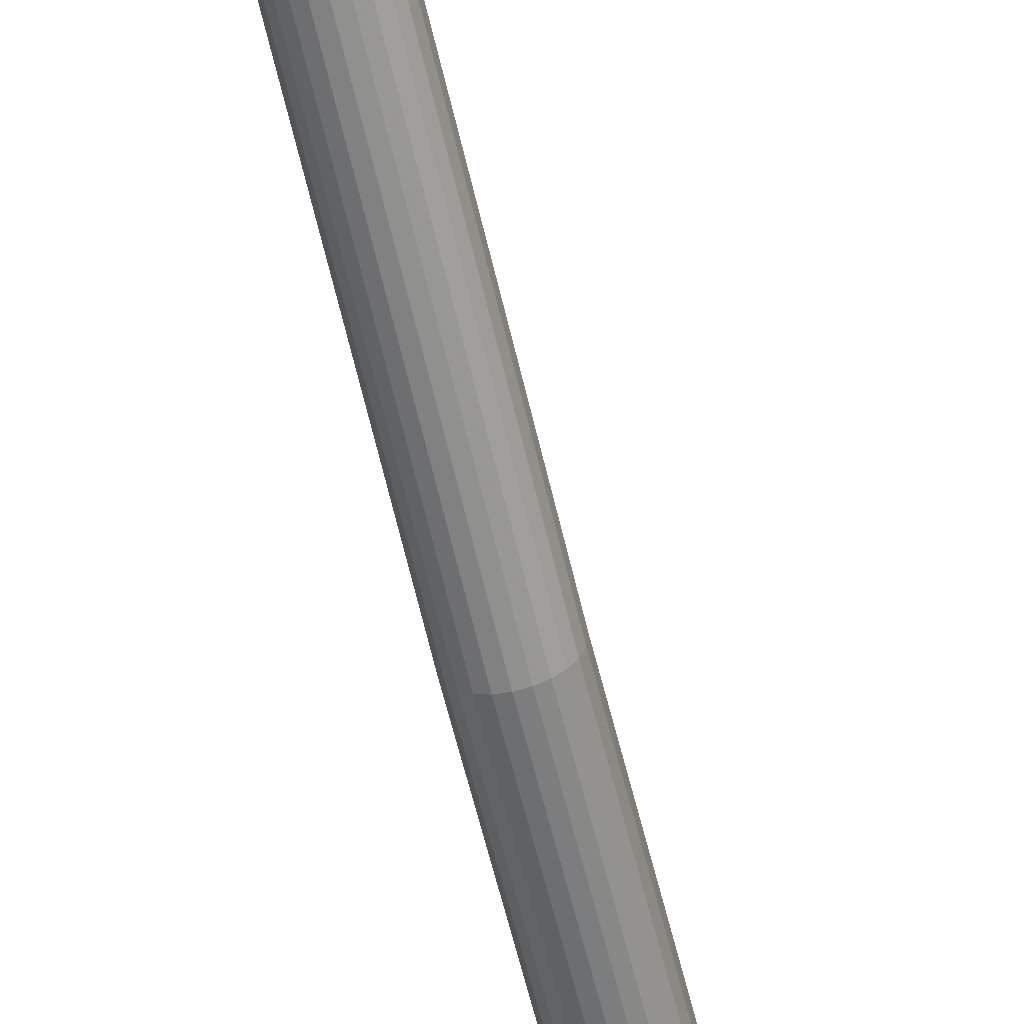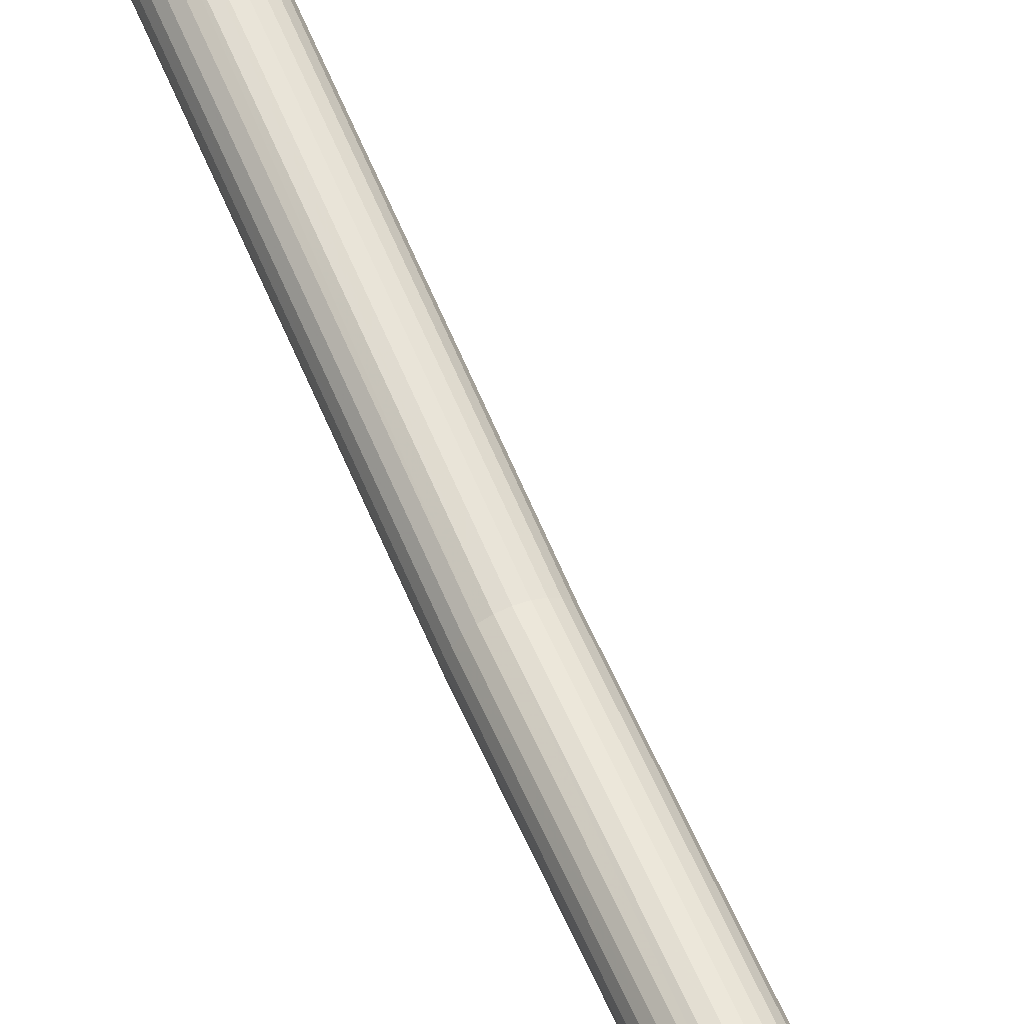
<metadata>
{"format":"obj","ext":"obj","renderer":"f3d","projection":"perspective","resolution":1024,"background":"white","views":[{"elev":-60.3,"azim":13.2,"up":"+Y"},{"elev":61.2,"azim":157.0,"up":"+Y"}]}
</metadata>
<code>
v -0.006 0.0495 0.24
v -0.005785 0.051 0.2395
v -0.00518 0.05234 0.239
v -0.004242 0.05348 0.2385
v -0.003027 0.05436 0.2382
v -0.001594 0.05493 0.238
v 0 0.05514 0.2379
v 0.001594 0.05493 0.238
v 0.003027 0.05436 0.2382
v 0.004242 0.05348 0.2385
v 0.00518 0.05234 0.239
v 0.005785 0.051 0.2395
v 0.006 0.0495 0.24
v 0.005785 0.048 0.2405
v 0.00518 0.04665 0.241
v 0.004242 0.04551 0.2415
v 0.003027 0.04463 0.2418
v 0.001594 0.04406 0.242
v 0 0.04386 0.2421
v -0.001594 0.04406 0.242
v -0.003027 0.04463 0.2418
v -0.004242 0.04551 0.2415
v -0.00518 0.04665 0.241
v -0.005785 0.048 0.2405
v -0.006 0.02538 0.16
v -0.005785 0.02693 0.1596
v -0.00518 0.02833 0.1593
v -0.004242 0.02951 0.159
v -0.003027 0.03043 0.1588
v -0.001594 0.03102 0.1587
v 0 0.03123 0.1586
v 0.001594 0.03102 0.1587
v 0.003027 0.03043 0.1588
v 0.004242 0.02951 0.159
v 0.00518 0.02833 0.1593
v 0.005785 0.02693 0.1596
v 0.006 0.02538 0.16
v 0.005785 0.02383 0.1604
v 0.00518 0.02243 0.1607
v 0.004242 0.02125 0.161
v 0.003027 0.02033 0.1612
v 0.001594 0.01975 0.1613
v 0 0.01954 0.1614
v -0.001594 0.01975 0.1613
v -0.003027 0.02033 0.1612
v -0.004242 0.02125 0.161
v -0.00518 0.02243 0.1607
v -0.005785 0.02383 0.1604
v -0.006 0.01117 0.08
v -0.005785 0.01276 0.07982
v -0.00518 0.01418 0.07965
v -0.004242 0.01539 0.07951
v -0.003027 0.01632 0.0794
v -0.001594 0.01693 0.07933
v 0 0.01714 0.0793
v 0.001594 0.01693 0.07933
v 0.003027 0.01632 0.0794
v 0.004242 0.01539 0.07951
v 0.00518 0.01418 0.07965
v 0.005785 0.01276 0.07982
v 0.006 0.01117 0.08
v 0.005785 0.009583 0.08018
v 0.00518 0.008157 0.08035
v 0.004242 0.006949 0.08049
v 0.003027 0.006015 0.0806
v 0.001594 0.005412 0.08067
v 0 0.005199 0.0807
v -0.001594 0.005412 0.08067
v -0.003027 0.006015 0.0806
v -0.004242 0.006949 0.08049
v -0.00518 0.008157 0.08035
v -0.005785 0.009583 0.08018
v -0.006 0.006668 0
v -0.005785 0.008265 5.775e-06
v -0.00518 0.0097 1.097e-05
v -0.004242 0.01092 1.537e-05
v -0.003027 0.01186 1.877e-05
v -0.001594 0.01246 2.096e-05
v 0 0.01268 2.174e-05
v 0.001594 0.01246 2.096e-05
v 0.003027 0.01186 1.877e-05
v 0.004242 0.01092 1.537e-05
v 0.00518 0.0097 1.097e-05
v 0.005785 0.008265 5.776e-06
v 0.006 0.006668 0
v 0.005785 0.005071 -5.775e-06
v 0.00518 0.003635 -1.097e-05
v 0.004242 0.002419 -1.537e-05
v 0.003027 0.001479 -1.877e-05
v 0.001594 0.0008721 -2.096e-05
v 0 0.0006572 -2.174e-05
v -0.001594 0.0008722 -2.096e-05
v -0.003027 0.001479 -1.877e-05
v -0.004242 0.002419 -1.537e-05
v -0.00518 0.003635 -1.097e-05
v -0.005785 0.005071 -5.776e-06
v -0.006 0.01168 -0.08
v -0.005785 0.01327 -0.07981
v -0.00518 0.01469 -0.07963
v -0.004242 0.0159 -0.07949
v -0.003027 0.01683 -0.07937
v -0.001594 0.01744 -0.0793
v 0 0.01765 -0.07928
v 0.001594 0.01744 -0.0793
v 0.003027 0.01683 -0.07937
v 0.004242 0.0159 -0.07949
v 0.00518 0.01469 -0.07963
v 0.005785 0.01327 -0.07981
v 0.006 0.01168 -0.08
v 0.005785 0.0101 -0.08019
v 0.00518 0.008674 -0.08037
v 0.004242 0.007466 -0.08051
v 0.003027 0.006533 -0.08063
v 0.001594 0.005931 -0.0807
v 0 0.005718 -0.08072
v -0.001594 0.005931 -0.0807
v -0.003027 0.006533 -0.08063
v -0.004242 0.007466 -0.08051
v -0.00518 0.008674 -0.08037
v -0.005785 0.0101 -0.08019
v -0.006 0.02602 -0.16
v -0.005785 0.02758 -0.1596
v -0.00518 0.02897 -0.1593
v -0.004242 0.03016 -0.159
v -0.003027 0.03107 -0.1588
v -0.001594 0.03166 -0.1587
v 0 0.03187 -0.1586
v 0.001594 0.03166 -0.1587
v 0.003027 0.03107 -0.1588
v 0.004242 0.03016 -0.159
v 0.00518 0.02897 -0.1593
v 0.005785 0.02758 -0.1596
v 0.006 0.02602 -0.16
v 0.005785 0.02447 -0.1604
v 0.00518 0.02308 -0.1607
v 0.004242 0.02189 -0.161
v 0.003027 0.02098 -0.1612
v 0.001594 0.02039 -0.1613
v 0 0.02018 -0.1614
v -0.001594 0.02039 -0.1613
v -0.003027 0.02098 -0.1612
v -0.004242 0.02189 -0.161
v -0.00518 0.02308 -0.1607
v -0.005785 0.02447 -0.1604
v -0.006 0.0495 -0.24
v -0.005785 0.051 -0.2395
v -0.00518 0.05235 -0.239
v -0.004242 0.0535 -0.2386
v -0.003027 0.05439 -0.2383
v -0.001594 0.05496 -0.2381
v 0 0.05516 -0.238
v 0.001594 0.05496 -0.2381
v 0.003027 0.05439 -0.2383
v 0.004242 0.0535 -0.2386
v 0.00518 0.05235 -0.239
v 0.005785 0.051 -0.2395
v 0.006 0.0495 -0.24
v 0.005785 0.04799 -0.2405
v 0.00518 0.04664 -0.241
v 0.004242 0.04549 -0.2414
v 0.003027 0.04461 -0.2417
v 0.001594 0.04404 -0.2419
v 0 0.04383 -0.242
v -0.001594 0.04404 -0.2419
v -0.003027 0.04461 -0.2417
v -0.004242 0.04549 -0.2414
v -0.00518 0.04664 -0.241
v -0.005785 0.04799 -0.2405
f 1 2 26
f 26 25 1
f 2 3 27
f 27 26 2
f 3 4 28
f 28 27 3
f 4 5 29
f 29 28 4
f 5 6 30
f 30 29 5
f 6 7 31
f 31 30 6
f 7 8 32
f 32 31 7
f 8 9 33
f 33 32 8
f 9 10 34
f 34 33 9
f 10 11 35
f 35 34 10
f 11 12 36
f 36 35 11
f 12 13 37
f 37 36 12
f 13 14 38
f 38 37 13
f 14 15 39
f 39 38 14
f 15 16 40
f 40 39 15
f 16 17 41
f 41 40 16
f 17 18 42
f 42 41 17
f 18 19 43
f 43 42 18
f 19 20 44
f 44 43 19
f 20 21 45
f 45 44 20
f 21 22 46
f 46 45 21
f 22 23 47
f 47 46 22
f 23 24 48
f 48 47 23
f 24 1 25
f 25 48 24
f 25 26 50
f 50 49 25
f 26 27 51
f 51 50 26
f 27 28 52
f 52 51 27
f 28 29 53
f 53 52 28
f 29 30 54
f 54 53 29
f 30 31 55
f 55 54 30
f 31 32 56
f 56 55 31
f 32 33 57
f 57 56 32
f 33 34 58
f 58 57 33
f 34 35 59
f 59 58 34
f 35 36 60
f 60 59 35
f 36 37 61
f 61 60 36
f 37 38 62
f 62 61 37
f 38 39 63
f 63 62 38
f 39 40 64
f 64 63 39
f 40 41 65
f 65 64 40
f 41 42 66
f 66 65 41
f 42 43 67
f 67 66 42
f 43 44 68
f 68 67 43
f 44 45 69
f 69 68 44
f 45 46 70
f 70 69 45
f 46 47 71
f 71 70 46
f 47 48 72
f 72 71 47
f 48 25 49
f 49 72 48
f 49 50 74
f 74 73 49
f 50 51 75
f 75 74 50
f 51 52 76
f 76 75 51
f 52 53 77
f 77 76 52
f 53 54 78
f 78 77 53
f 54 55 79
f 79 78 54
f 55 56 80
f 80 79 55
f 56 57 81
f 81 80 56
f 57 58 82
f 82 81 57
f 58 59 83
f 83 82 58
f 59 60 84
f 84 83 59
f 60 61 85
f 85 84 60
f 61 62 86
f 86 85 61
f 62 63 87
f 87 86 62
f 63 64 88
f 88 87 63
f 64 65 89
f 89 88 64
f 65 66 90
f 90 89 65
f 66 67 91
f 91 90 66
f 67 68 92
f 92 91 67
f 68 69 93
f 93 92 68
f 69 70 94
f 94 93 69
f 70 71 95
f 95 94 70
f 71 72 96
f 96 95 71
f 72 49 73
f 73 96 72
f 73 74 98
f 98 97 73
f 74 75 99
f 99 98 74
f 75 76 100
f 100 99 75
f 76 77 101
f 101 100 76
f 77 78 102
f 102 101 77
f 78 79 103
f 103 102 78
f 79 80 104
f 104 103 79
f 80 81 105
f 105 104 80
f 81 82 106
f 106 105 81
f 82 83 107
f 107 106 82
f 83 84 108
f 108 107 83
f 84 85 109
f 109 108 84
f 85 86 110
f 110 109 85
f 86 87 111
f 111 110 86
f 87 88 112
f 112 111 87
f 88 89 113
f 113 112 88
f 89 90 114
f 114 113 89
f 90 91 115
f 115 114 90
f 91 92 116
f 116 115 91
f 92 93 117
f 117 116 92
f 93 94 118
f 118 117 93
f 94 95 119
f 119 118 94
f 95 96 120
f 120 119 95
f 96 73 97
f 97 120 96
f 97 98 122
f 122 121 97
f 98 99 123
f 123 122 98
f 99 100 124
f 124 123 99
f 100 101 125
f 125 124 100
f 101 102 126
f 126 125 101
f 102 103 127
f 127 126 102
f 103 104 128
f 128 127 103
f 104 105 129
f 129 128 104
f 105 106 130
f 130 129 105
f 106 107 131
f 131 130 106
f 107 108 132
f 132 131 107
f 108 109 133
f 133 132 108
f 109 110 134
f 134 133 109
f 110 111 135
f 135 134 110
f 111 112 136
f 136 135 111
f 112 113 137
f 137 136 112
f 113 114 138
f 138 137 113
f 114 115 139
f 139 138 114
f 115 116 140
f 140 139 115
f 116 117 141
f 141 140 116
f 117 118 142
f 142 141 117
f 118 119 143
f 143 142 118
f 119 120 144
f 144 143 119
f 120 97 121
f 121 144 120
f 121 122 146
f 146 145 121
f 122 123 147
f 147 146 122
f 123 124 148
f 148 147 123
f 124 125 149
f 149 148 124
f 125 126 150
f 150 149 125
f 126 127 151
f 151 150 126
f 127 128 152
f 152 151 127
f 128 129 153
f 153 152 128
f 129 130 154
f 154 153 129
f 130 131 155
f 155 154 130
f 131 132 156
f 156 155 131
f 132 133 157
f 157 156 132
f 133 134 158
f 158 157 133
f 134 135 159
f 159 158 134
f 135 136 160
f 160 159 135
f 136 137 161
f 161 160 136
f 137 138 162
f 162 161 137
f 138 139 163
f 163 162 138
f 139 140 164
f 164 163 139
f 140 141 165
f 165 164 140
f 141 142 166
f 166 165 141
f 142 143 167
f 167 166 142
f 143 144 168
f 168 167 143
f 144 121 145
f 145 168 144
f 18 20 19
f 17 20 18
f 17 21 20
f 16 21 17
f 16 22 21
f 15 22 16
f 14 22 15
f 13 22 14
f 12 22 13
f 11 22 12
f 10 22 11
f 9 22 10
f 8 22 9
f 7 22 8
f 6 22 7
f 5 22 6
f 4 22 5
f 3 22 4
f 2 22 3
f 1 22 2
f 24 22 1
f 23 22 24
f 162 163 164
f 161 162 164
f 161 164 165
f 160 161 165
f 160 165 166
f 159 160 166
f 158 159 166
f 157 158 166
f 156 157 166
f 155 156 166
f 154 155 166
f 153 154 166
f 152 153 166
f 151 152 166
f 150 151 166
f 149 150 166
f 148 149 166
f 147 148 166
f 146 147 166
f 145 146 166
f 168 145 166
f 167 168 166

</code>
